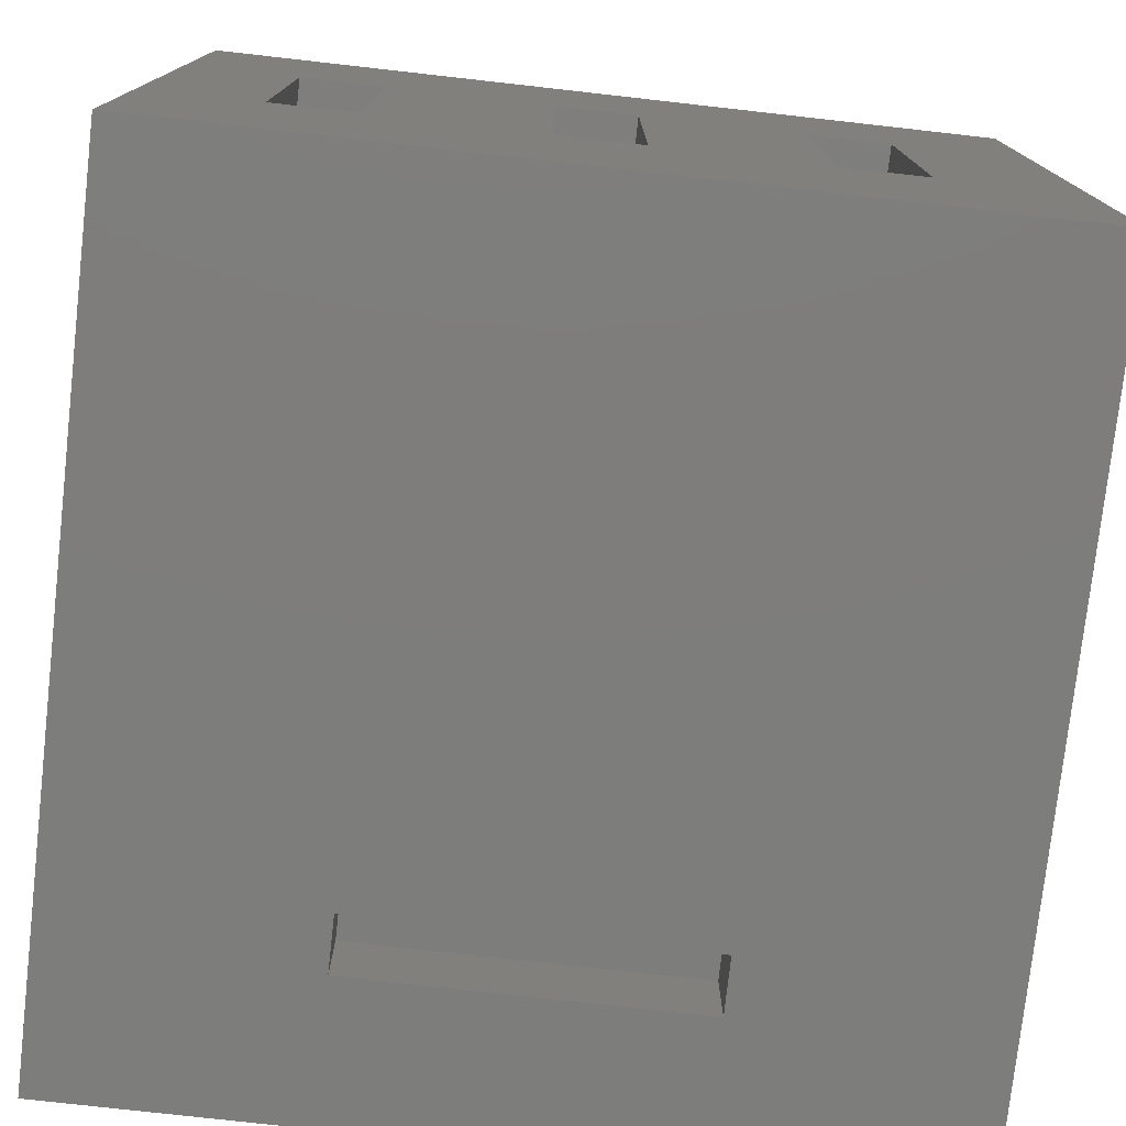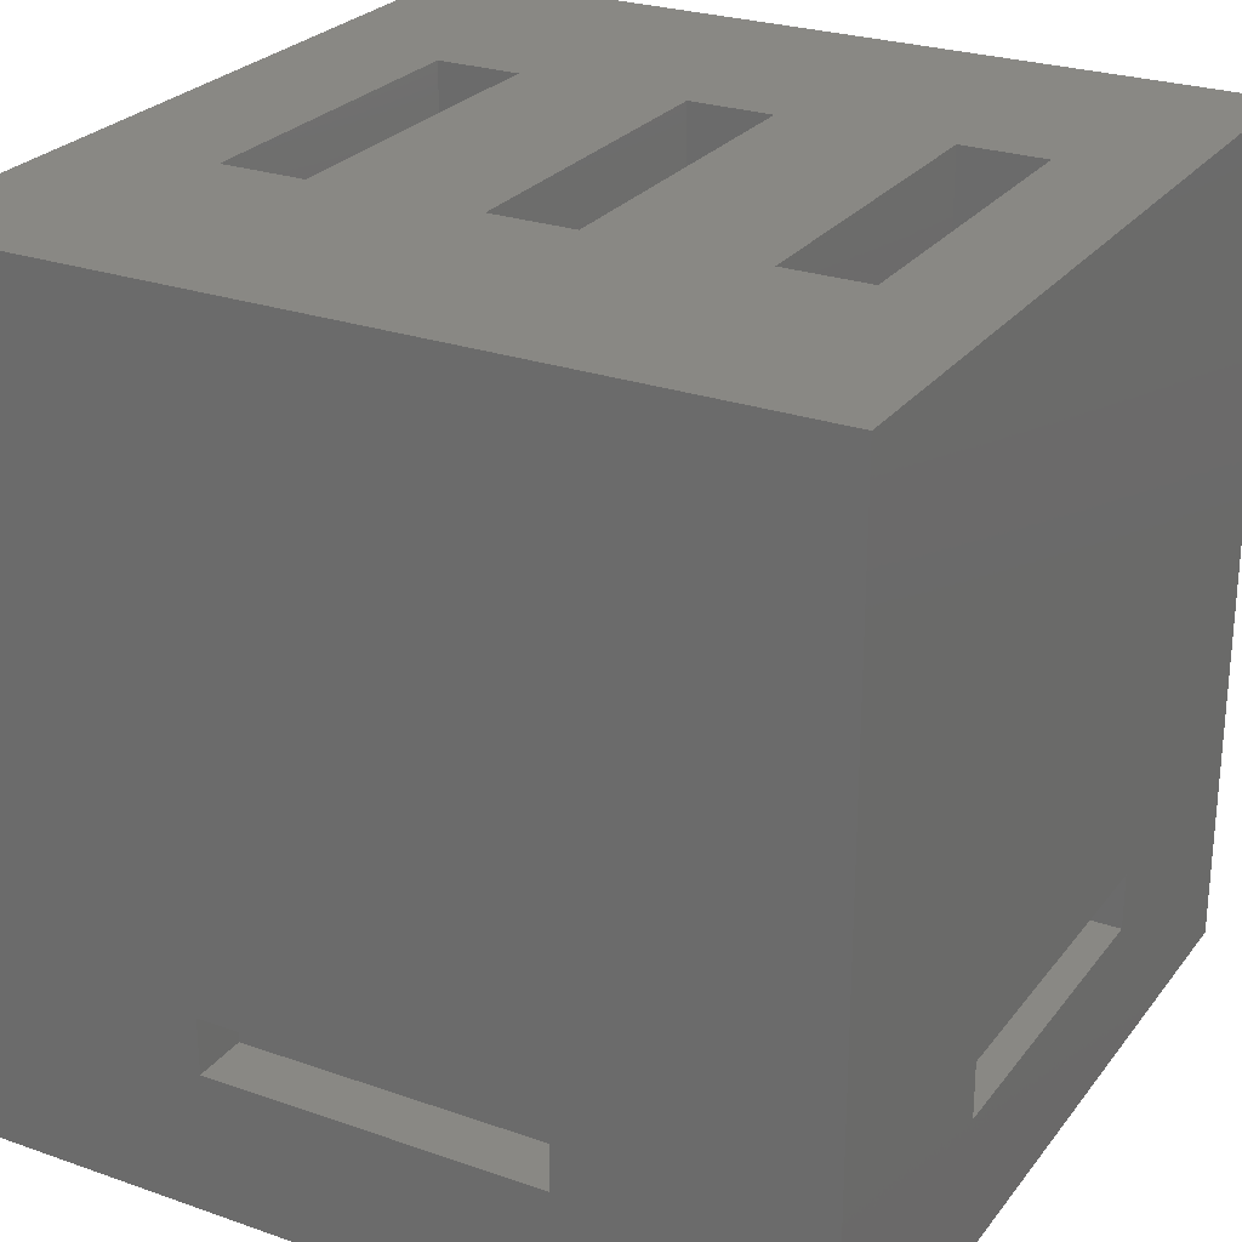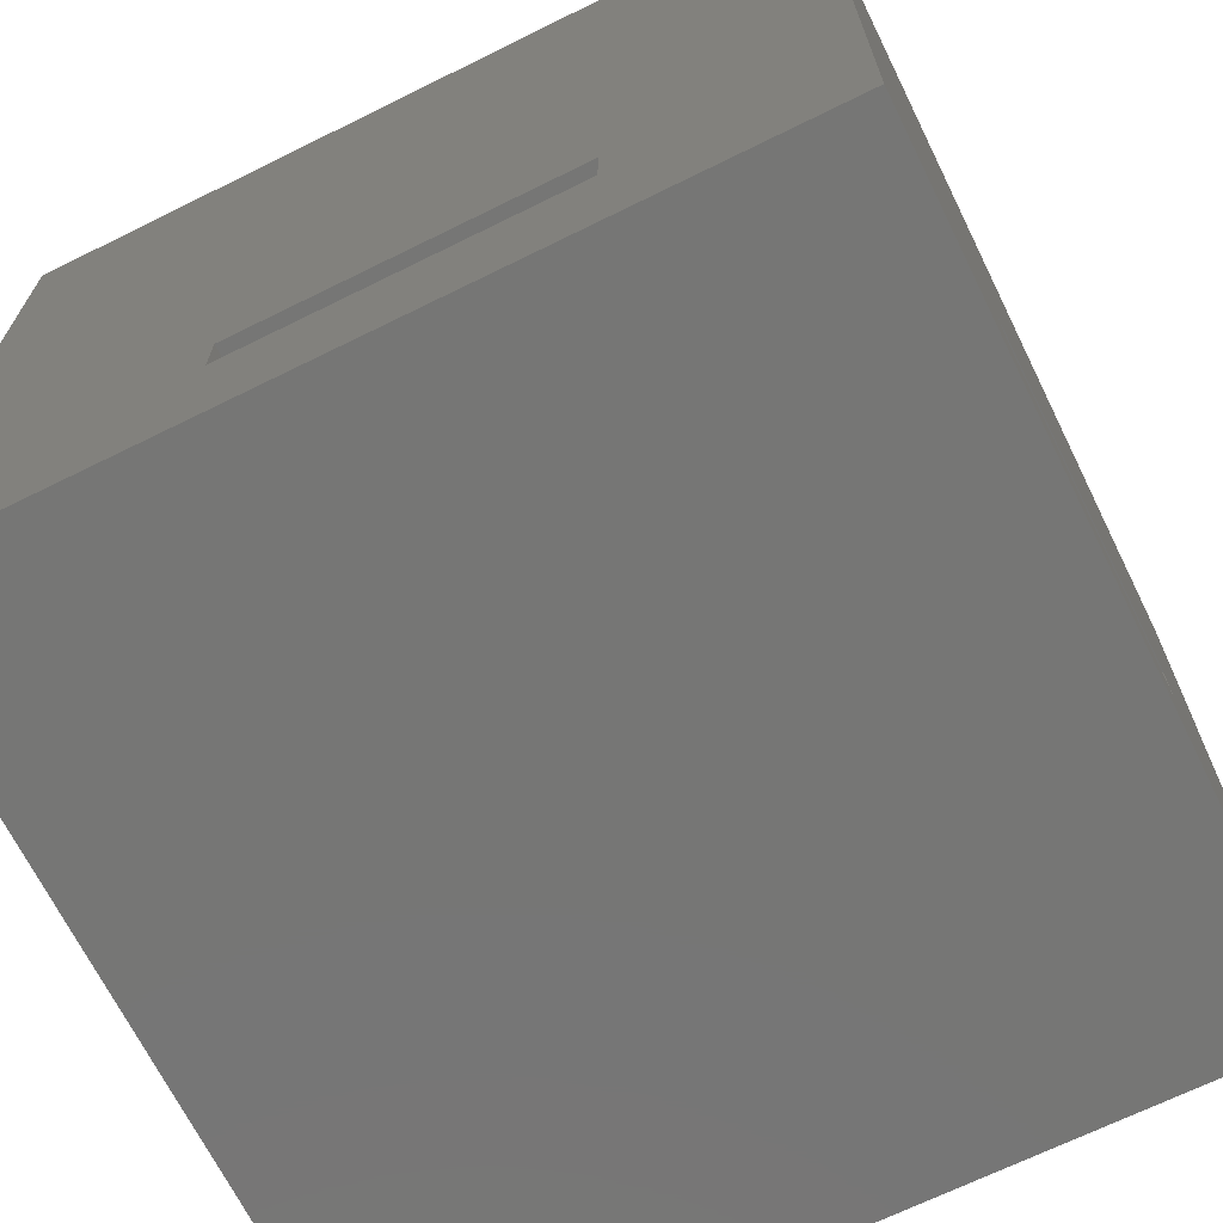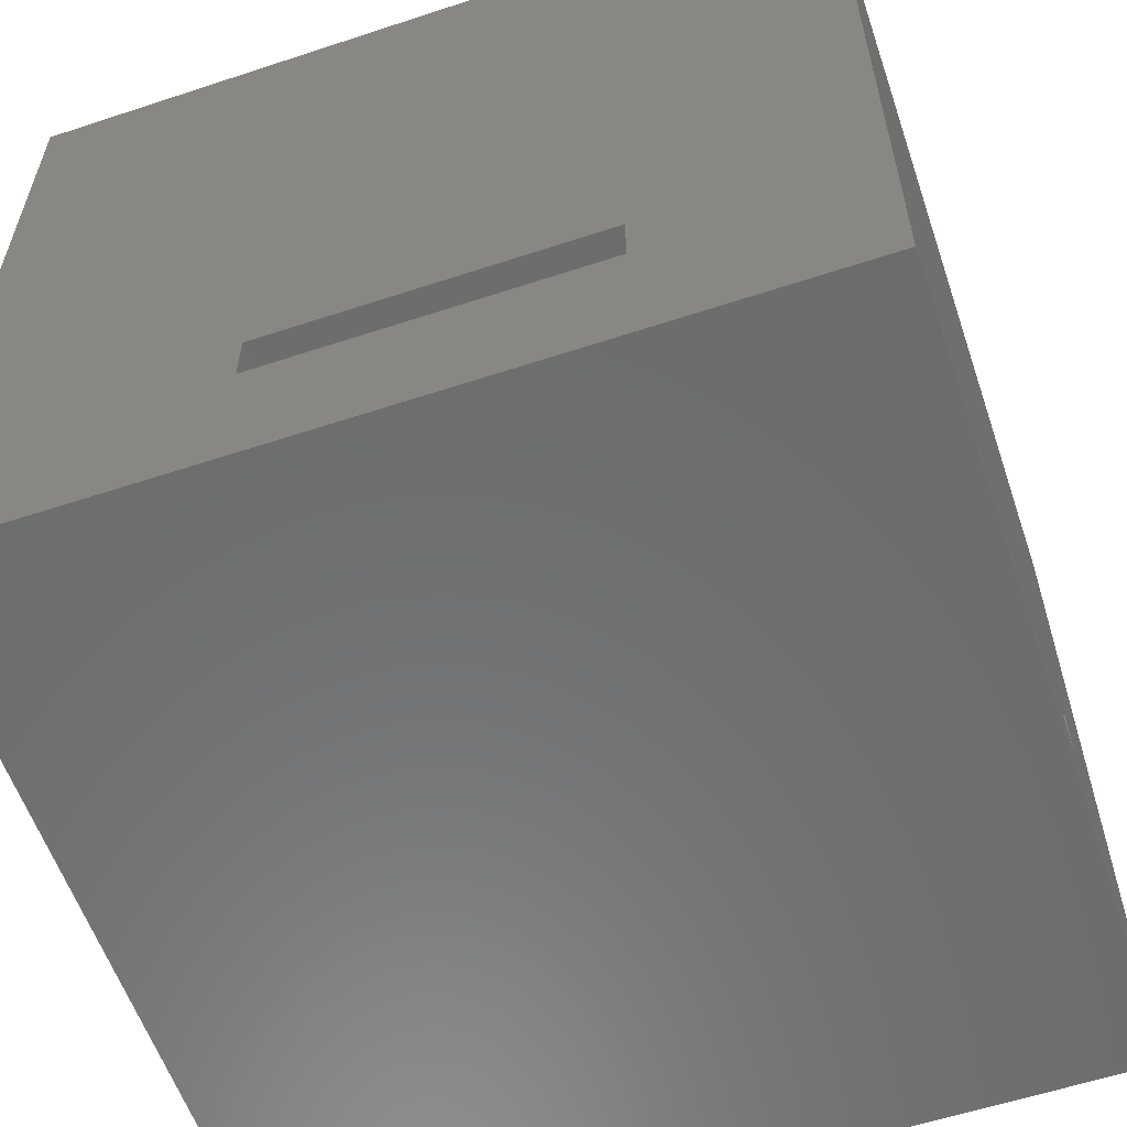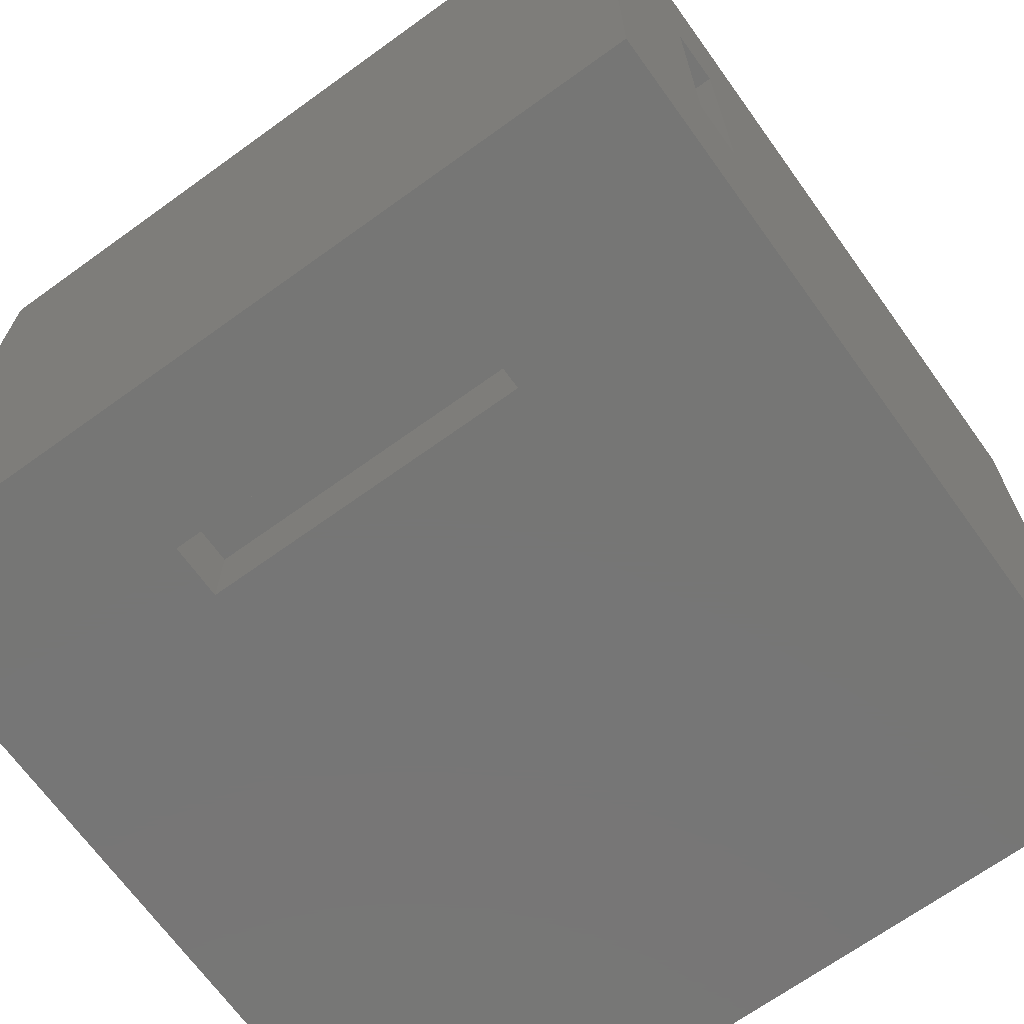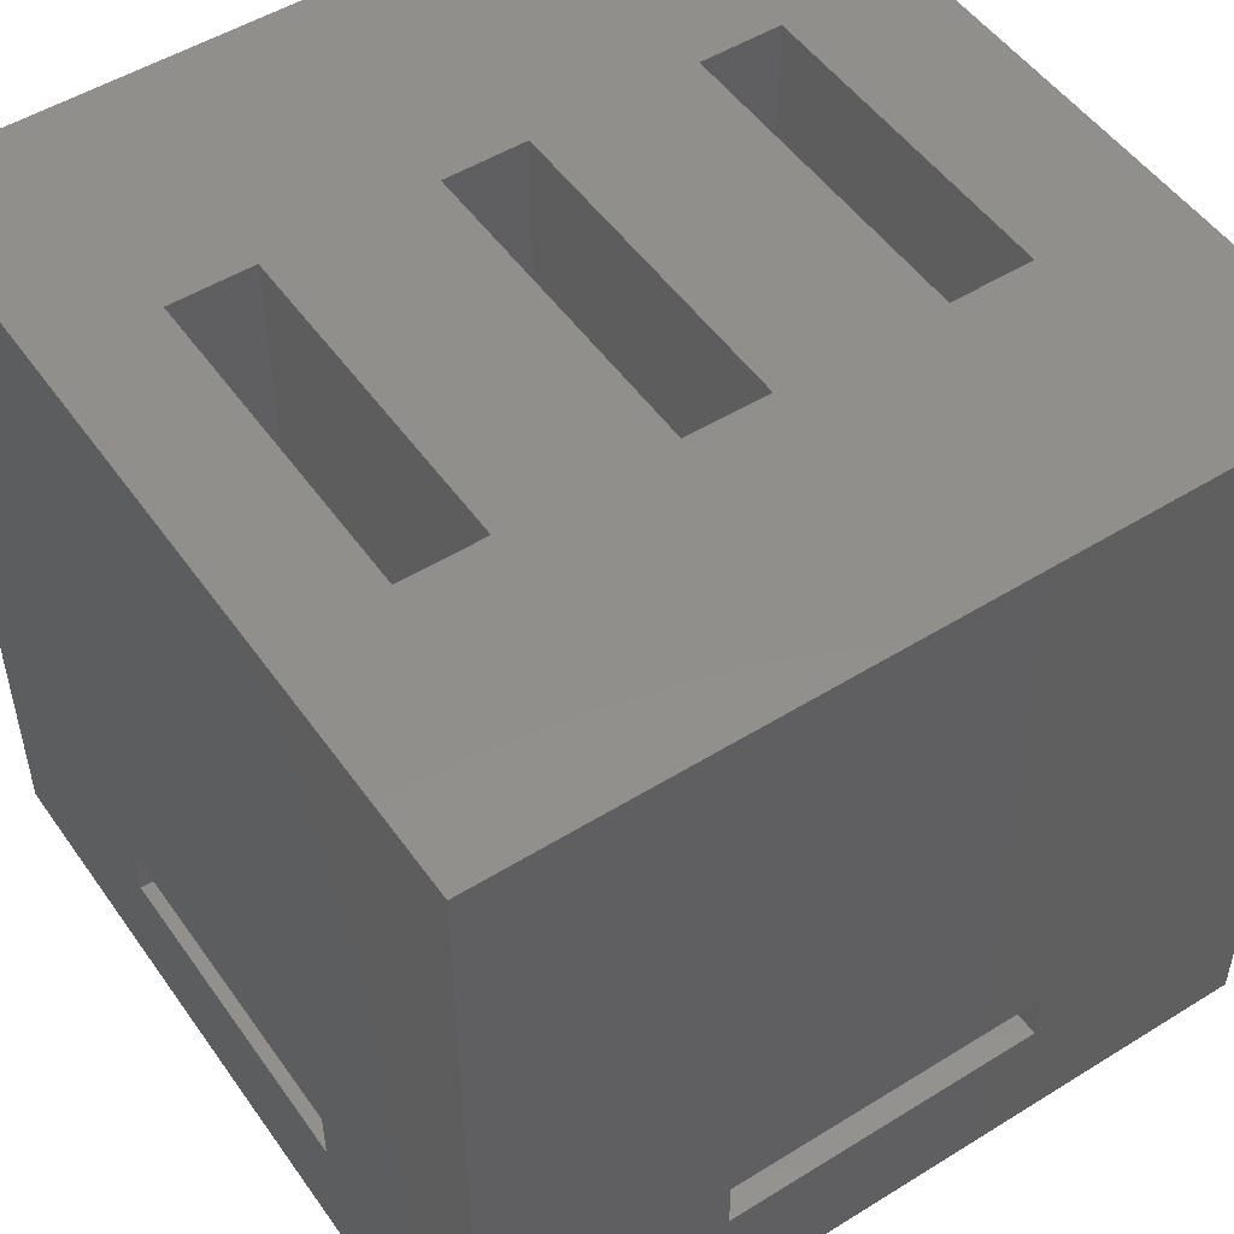
<metadata>
{"format":"stl","ext":"stl","renderer":"f3d","projection":"perspective","resolution":1024,"background":"white","views":[{"elev":-76.9,"azim":-6.4,"up":"+Y"},{"elev":26.2,"azim":-151.1,"up":"+Z"},{"elev":-68.4,"azim":116.3,"up":"+Z"},{"elev":-58.6,"azim":108.8,"up":"+Z"},{"elev":-68.7,"azim":-144.2,"up":"+Y"},{"elev":50.9,"azim":-34.1,"up":"+Z"}]}
</metadata>
<code>
# stl→obj: 64 verts, 124 faces
v -15 6 -8
v -15 15 -15
v -15 6 -10
v -15 -6 -10
v -15 -15 -15
v -15 -6 -8
v -15 15 15
v -15 -15 15
v 15 15 15
v 10 6 15
v 15 -15 15
v 7 6 15
v 1 6 15
v 7 -6 15
v -2 6 15
v -8 6 15
v -2 -6 15
v -11 6 15
v -11 -6 15
v 10 -6 15
v 1 -6 15
v -8 -6 15
v 15 7 -8
v 15 15 -15
v 15 -5 -8
v 15 -15 -15
v 15 7 -10
v 15 -5 -10
v 6 15 -8
v 6 15 -10
v -6 15 -10
v -6 15 -8
v -6 -15 -8
v -6 -15 -10
v 6 -15 -10
v 6 -15 -8
v 7 6 5
v 7 -6 5
v 10 -6 5
v 10 6 5
v -2 6 5
v -2 -6 5
v 1 -6 5
v 1 6 5
v -11 6 5
v -11 -6 5
v -8 -6 5
v -8 6 5
v 13 -5 -8
v 13 7 -10
v 13 7 -8
v 13 -5 -10
v -6 13 -8
v -6 13 -10
v 6 13 -8
v 6 13 -10
v -12 6 -8
v -12 -6 -8
v -12 -6 -10
v -12 6 -10
v -6 -12 -10
v -6 -12 -8
v 6 -12 -8
v 6 -12 -10
f 1 2 3
f 2 4 3
f 4 5 6
f 5 4 2
f 2 1 7
f 6 7 1
f 8 6 5
f 6 8 7
f 9 10 11
f 9 12 10
f 12 13 14
f 9 13 12
f 7 13 9
f 15 16 17
f 13 7 15
f 15 7 16
f 18 7 19
f 16 7 18
f 20 11 10
f 14 11 20
f 21 14 13
f 21 11 14
f 8 21 17
f 22 17 16
f 8 17 22
f 8 22 19
f 21 8 11
f 8 19 7
f 9 23 24
f 9 25 23
f 26 25 11
f 11 25 9
f 27 24 23
f 28 24 27
f 28 26 24
f 25 26 28
f 9 29 7
f 24 29 9
f 30 24 31
f 29 24 30
f 32 7 29
f 2 32 31
f 32 2 7
f 2 31 24
f 5 24 26
f 24 5 2
f 8 33 11
f 5 33 8
f 34 5 35
f 33 5 34
f 36 11 33
f 26 36 35
f 36 26 11
f 26 35 5
f 14 37 12
f 37 14 38
f 39 10 40
f 10 39 20
f 37 39 40
f 39 37 38
f 39 14 20
f 14 39 38
f 37 10 12
f 10 37 40
f 17 41 15
f 41 17 42
f 43 13 44
f 13 43 21
f 41 43 44
f 43 41 42
f 43 17 21
f 17 43 42
f 41 13 15
f 13 41 44
f 19 45 18
f 45 19 46
f 47 16 48
f 16 47 22
f 45 16 18
f 16 45 48
f 45 47 48
f 47 45 46
f 47 19 22
f 19 47 46
f 49 50 51
f 50 49 52
f 49 23 25
f 23 49 51
f 50 23 51
f 23 50 27
f 50 28 27
f 28 50 52
f 28 49 25
f 49 28 52
f 53 31 32
f 31 53 54
f 53 29 55
f 29 53 32
f 56 29 30
f 29 56 55
f 31 56 30
f 56 31 54
f 56 53 55
f 53 56 54
f 6 57 58
f 57 6 1
f 59 57 60
f 57 59 58
f 3 57 1
f 57 3 60
f 3 59 60
f 59 3 4
f 59 6 58
f 6 59 4
f 33 61 62
f 61 33 34
f 33 63 36
f 63 33 62
f 35 63 64
f 63 35 36
f 61 63 62
f 63 61 64
f 61 35 64
f 35 61 34

</code>
